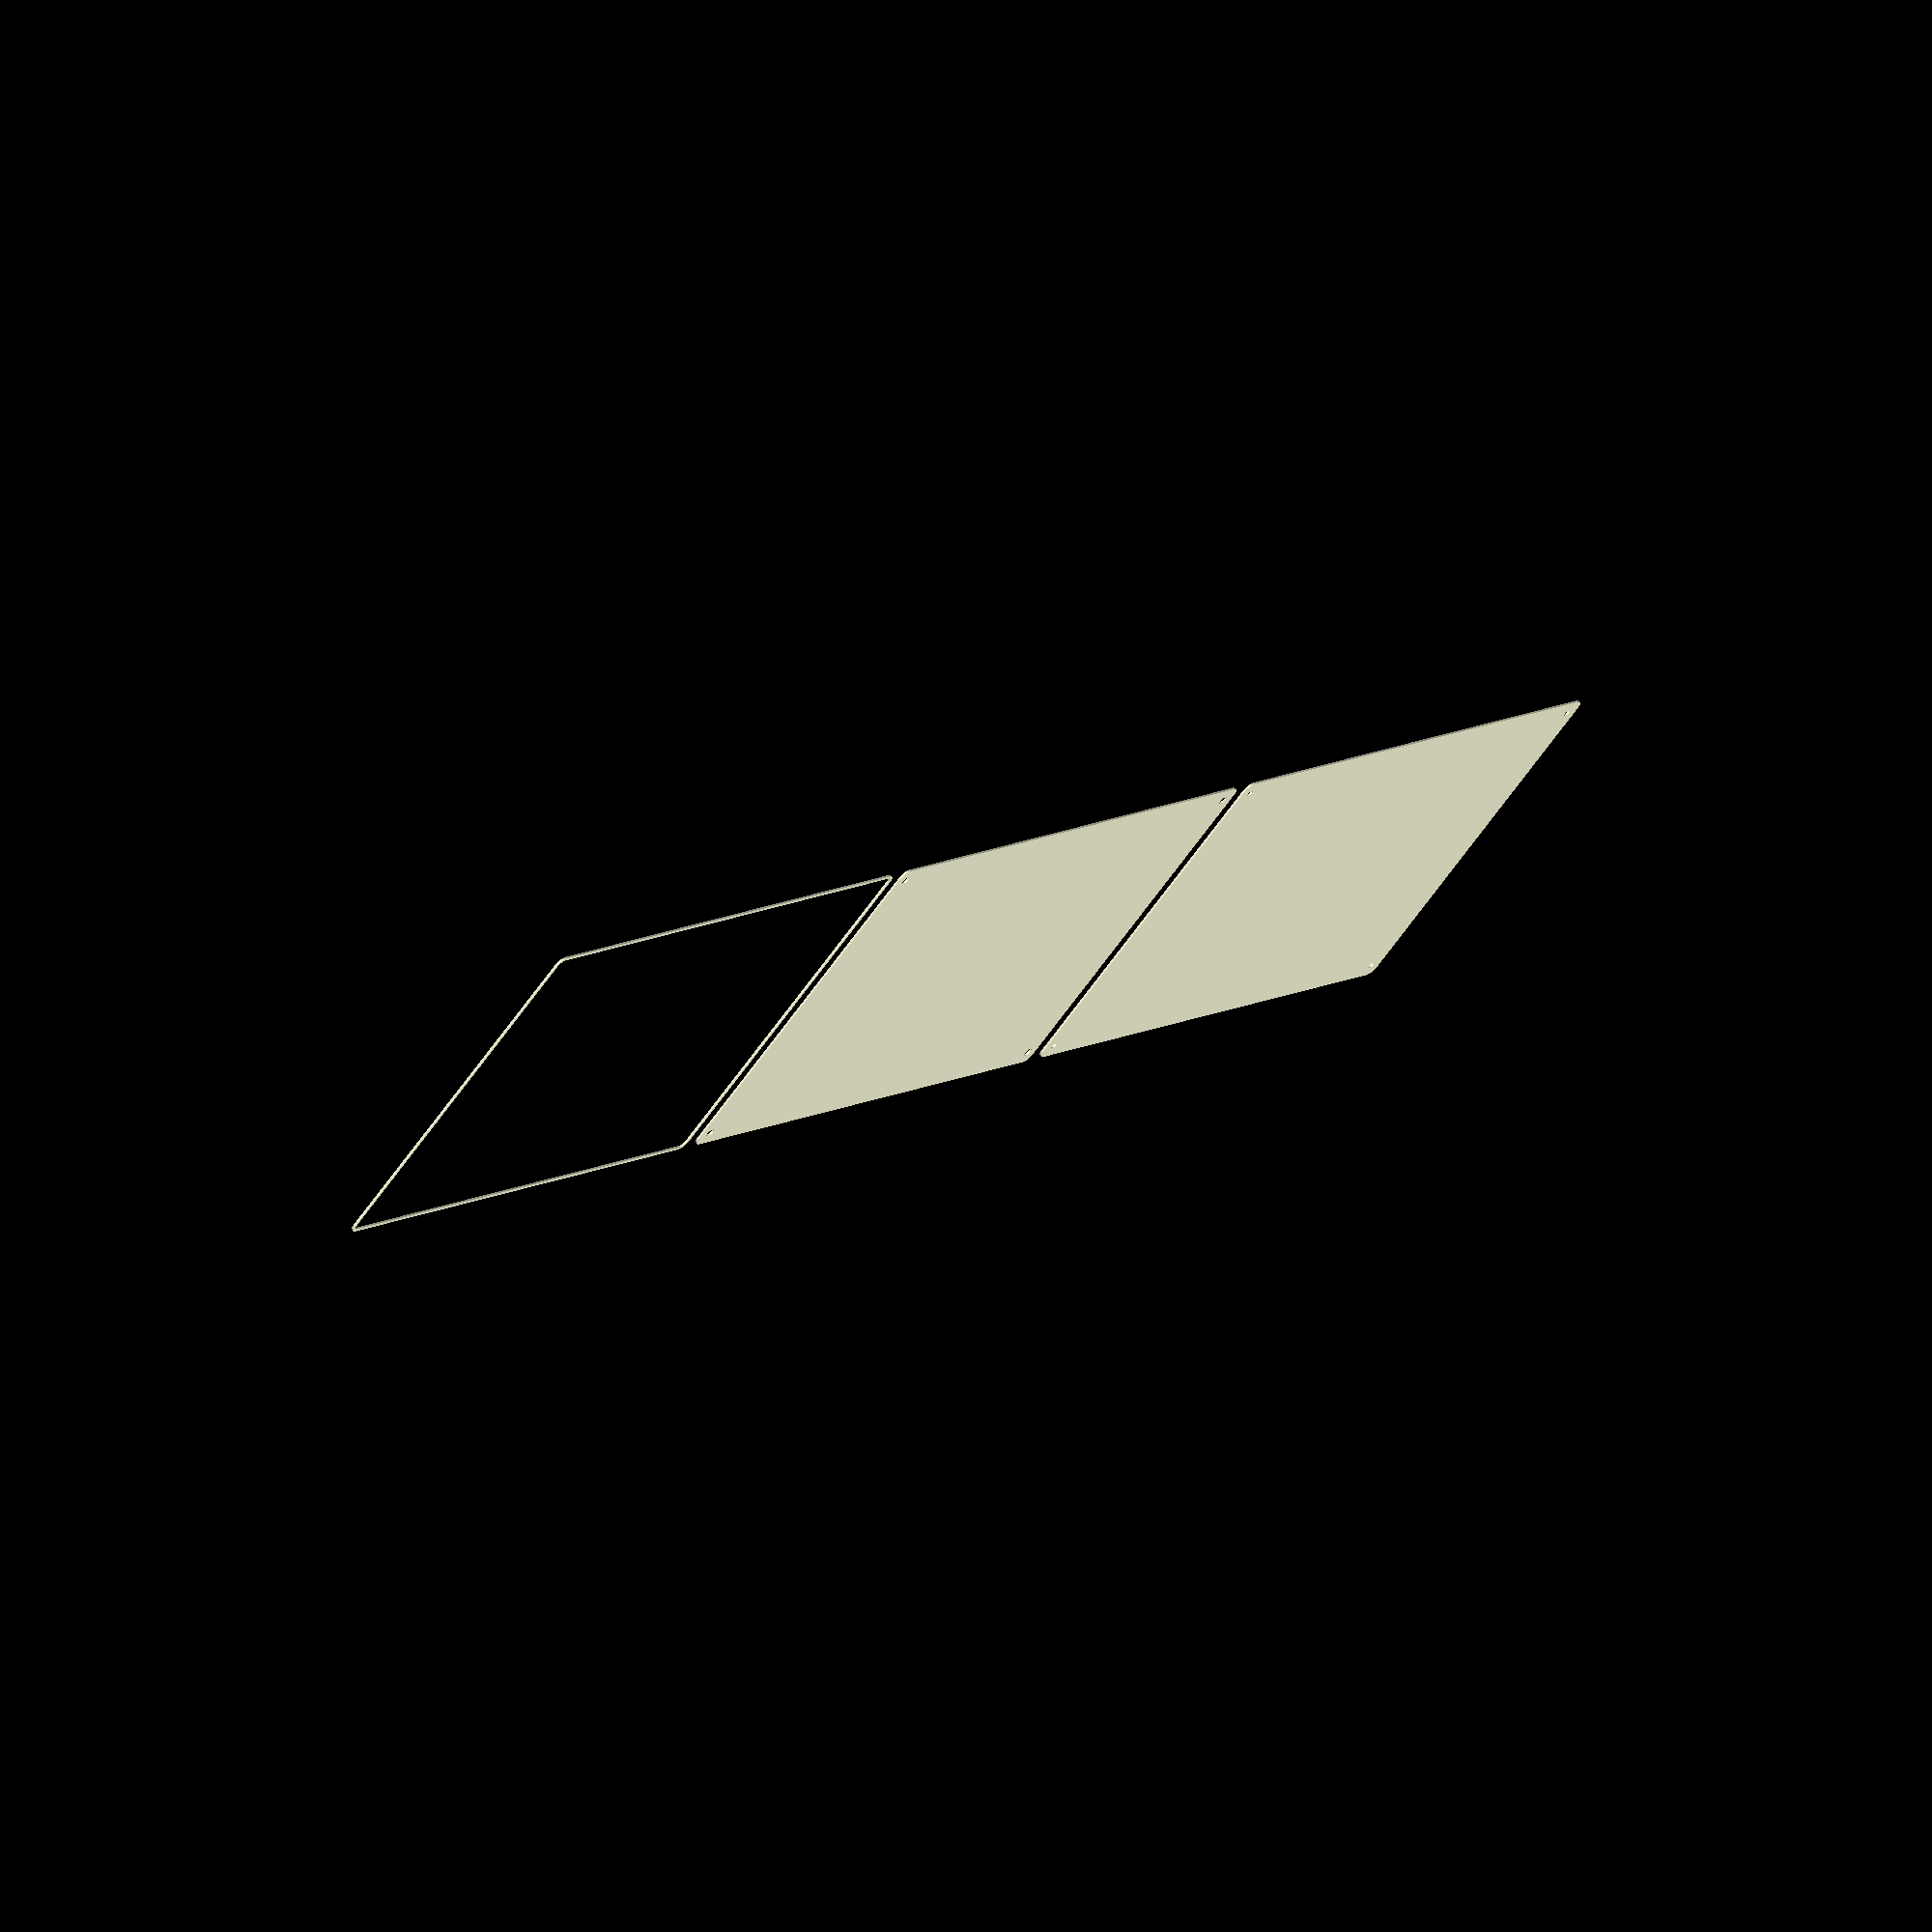
<openscad>
$fn = 50;


union() {
	translate(v = [0, 0, 0]) {
		projection() {
			intersection() {
				translate(v = [-500, -500, -6.0000000000]) {
					cube(size = [1000, 1000, 0.1000000000]);
				}
				difference() {
					union() {
						hull() {
							translate(v = [-92.5000000000, 145.0000000000, 0]) {
								cylinder(h = 15, r = 5);
							}
							translate(v = [92.5000000000, 145.0000000000, 0]) {
								cylinder(h = 15, r = 5);
							}
							translate(v = [-92.5000000000, -145.0000000000, 0]) {
								cylinder(h = 15, r = 5);
							}
							translate(v = [92.5000000000, -145.0000000000, 0]) {
								cylinder(h = 15, r = 5);
							}
						}
					}
					union() {
						translate(v = [-90.0000000000, -142.5000000000, 2]) {
							rotate(a = [0, 0, 0]) {
								difference() {
									union() {
										translate(v = [0, 0, -1.7000000000]) {
											cylinder(h = 1.7000000000, r1 = 1.5000000000, r2 = 2.4000000000);
										}
										cylinder(h = 50, r = 2.4000000000);
										translate(v = [0, 0, -6.0000000000]) {
											cylinder(h = 6, r = 1.5000000000);
										}
										translate(v = [0, 0, -6.0000000000]) {
											cylinder(h = 6, r = 1.8000000000);
										}
										translate(v = [0, 0, -6.0000000000]) {
											cylinder(h = 6, r = 1.5000000000);
										}
									}
									union();
								}
							}
						}
						translate(v = [90.0000000000, -142.5000000000, 2]) {
							rotate(a = [0, 0, 0]) {
								difference() {
									union() {
										translate(v = [0, 0, -1.7000000000]) {
											cylinder(h = 1.7000000000, r1 = 1.5000000000, r2 = 2.4000000000);
										}
										cylinder(h = 50, r = 2.4000000000);
										translate(v = [0, 0, -6.0000000000]) {
											cylinder(h = 6, r = 1.5000000000);
										}
										translate(v = [0, 0, -6.0000000000]) {
											cylinder(h = 6, r = 1.8000000000);
										}
										translate(v = [0, 0, -6.0000000000]) {
											cylinder(h = 6, r = 1.5000000000);
										}
									}
									union();
								}
							}
						}
						translate(v = [-90.0000000000, 142.5000000000, 2]) {
							rotate(a = [0, 0, 0]) {
								difference() {
									union() {
										translate(v = [0, 0, -1.7000000000]) {
											cylinder(h = 1.7000000000, r1 = 1.5000000000, r2 = 2.4000000000);
										}
										cylinder(h = 50, r = 2.4000000000);
										translate(v = [0, 0, -6.0000000000]) {
											cylinder(h = 6, r = 1.5000000000);
										}
										translate(v = [0, 0, -6.0000000000]) {
											cylinder(h = 6, r = 1.8000000000);
										}
										translate(v = [0, 0, -6.0000000000]) {
											cylinder(h = 6, r = 1.5000000000);
										}
									}
									union();
								}
							}
						}
						translate(v = [90.0000000000, 142.5000000000, 2]) {
							rotate(a = [0, 0, 0]) {
								difference() {
									union() {
										translate(v = [0, 0, -1.7000000000]) {
											cylinder(h = 1.7000000000, r1 = 1.5000000000, r2 = 2.4000000000);
										}
										cylinder(h = 50, r = 2.4000000000);
										translate(v = [0, 0, -6.0000000000]) {
											cylinder(h = 6, r = 1.5000000000);
										}
										translate(v = [0, 0, -6.0000000000]) {
											cylinder(h = 6, r = 1.8000000000);
										}
										translate(v = [0, 0, -6.0000000000]) {
											cylinder(h = 6, r = 1.5000000000);
										}
									}
									union();
								}
							}
						}
						translate(v = [0, 0, 3]) {
							hull() {
								union() {
									translate(v = [-92.0000000000, 144.5000000000, 4]) {
										cylinder(h = 27, r = 4);
									}
									translate(v = [-92.0000000000, 144.5000000000, 4]) {
										sphere(r = 4);
									}
									translate(v = [-92.0000000000, 144.5000000000, 31]) {
										sphere(r = 4);
									}
								}
								union() {
									translate(v = [92.0000000000, 144.5000000000, 4]) {
										cylinder(h = 27, r = 4);
									}
									translate(v = [92.0000000000, 144.5000000000, 4]) {
										sphere(r = 4);
									}
									translate(v = [92.0000000000, 144.5000000000, 31]) {
										sphere(r = 4);
									}
								}
								union() {
									translate(v = [-92.0000000000, -144.5000000000, 4]) {
										cylinder(h = 27, r = 4);
									}
									translate(v = [-92.0000000000, -144.5000000000, 4]) {
										sphere(r = 4);
									}
									translate(v = [-92.0000000000, -144.5000000000, 31]) {
										sphere(r = 4);
									}
								}
								union() {
									translate(v = [92.0000000000, -144.5000000000, 4]) {
										cylinder(h = 27, r = 4);
									}
									translate(v = [92.0000000000, -144.5000000000, 4]) {
										sphere(r = 4);
									}
									translate(v = [92.0000000000, -144.5000000000, 31]) {
										sphere(r = 4);
									}
								}
							}
						}
					}
				}
			}
		}
	}
	translate(v = [0, 309, 0]) {
		projection() {
			intersection() {
				translate(v = [-500, -500, -3.0000000000]) {
					cube(size = [1000, 1000, 0.1000000000]);
				}
				difference() {
					union() {
						hull() {
							translate(v = [-92.5000000000, 145.0000000000, 0]) {
								cylinder(h = 15, r = 5);
							}
							translate(v = [92.5000000000, 145.0000000000, 0]) {
								cylinder(h = 15, r = 5);
							}
							translate(v = [-92.5000000000, -145.0000000000, 0]) {
								cylinder(h = 15, r = 5);
							}
							translate(v = [92.5000000000, -145.0000000000, 0]) {
								cylinder(h = 15, r = 5);
							}
						}
					}
					union() {
						translate(v = [-90.0000000000, -142.5000000000, 2]) {
							rotate(a = [0, 0, 0]) {
								difference() {
									union() {
										translate(v = [0, 0, -1.7000000000]) {
											cylinder(h = 1.7000000000, r1 = 1.5000000000, r2 = 2.4000000000);
										}
										cylinder(h = 50, r = 2.4000000000);
										translate(v = [0, 0, -6.0000000000]) {
											cylinder(h = 6, r = 1.5000000000);
										}
										translate(v = [0, 0, -6.0000000000]) {
											cylinder(h = 6, r = 1.8000000000);
										}
										translate(v = [0, 0, -6.0000000000]) {
											cylinder(h = 6, r = 1.5000000000);
										}
									}
									union();
								}
							}
						}
						translate(v = [90.0000000000, -142.5000000000, 2]) {
							rotate(a = [0, 0, 0]) {
								difference() {
									union() {
										translate(v = [0, 0, -1.7000000000]) {
											cylinder(h = 1.7000000000, r1 = 1.5000000000, r2 = 2.4000000000);
										}
										cylinder(h = 50, r = 2.4000000000);
										translate(v = [0, 0, -6.0000000000]) {
											cylinder(h = 6, r = 1.5000000000);
										}
										translate(v = [0, 0, -6.0000000000]) {
											cylinder(h = 6, r = 1.8000000000);
										}
										translate(v = [0, 0, -6.0000000000]) {
											cylinder(h = 6, r = 1.5000000000);
										}
									}
									union();
								}
							}
						}
						translate(v = [-90.0000000000, 142.5000000000, 2]) {
							rotate(a = [0, 0, 0]) {
								difference() {
									union() {
										translate(v = [0, 0, -1.7000000000]) {
											cylinder(h = 1.7000000000, r1 = 1.5000000000, r2 = 2.4000000000);
										}
										cylinder(h = 50, r = 2.4000000000);
										translate(v = [0, 0, -6.0000000000]) {
											cylinder(h = 6, r = 1.5000000000);
										}
										translate(v = [0, 0, -6.0000000000]) {
											cylinder(h = 6, r = 1.8000000000);
										}
										translate(v = [0, 0, -6.0000000000]) {
											cylinder(h = 6, r = 1.5000000000);
										}
									}
									union();
								}
							}
						}
						translate(v = [90.0000000000, 142.5000000000, 2]) {
							rotate(a = [0, 0, 0]) {
								difference() {
									union() {
										translate(v = [0, 0, -1.7000000000]) {
											cylinder(h = 1.7000000000, r1 = 1.5000000000, r2 = 2.4000000000);
										}
										cylinder(h = 50, r = 2.4000000000);
										translate(v = [0, 0, -6.0000000000]) {
											cylinder(h = 6, r = 1.5000000000);
										}
										translate(v = [0, 0, -6.0000000000]) {
											cylinder(h = 6, r = 1.8000000000);
										}
										translate(v = [0, 0, -6.0000000000]) {
											cylinder(h = 6, r = 1.5000000000);
										}
									}
									union();
								}
							}
						}
						translate(v = [0, 0, 3]) {
							hull() {
								union() {
									translate(v = [-92.0000000000, 144.5000000000, 4]) {
										cylinder(h = 27, r = 4);
									}
									translate(v = [-92.0000000000, 144.5000000000, 4]) {
										sphere(r = 4);
									}
									translate(v = [-92.0000000000, 144.5000000000, 31]) {
										sphere(r = 4);
									}
								}
								union() {
									translate(v = [92.0000000000, 144.5000000000, 4]) {
										cylinder(h = 27, r = 4);
									}
									translate(v = [92.0000000000, 144.5000000000, 4]) {
										sphere(r = 4);
									}
									translate(v = [92.0000000000, 144.5000000000, 31]) {
										sphere(r = 4);
									}
								}
								union() {
									translate(v = [-92.0000000000, -144.5000000000, 4]) {
										cylinder(h = 27, r = 4);
									}
									translate(v = [-92.0000000000, -144.5000000000, 4]) {
										sphere(r = 4);
									}
									translate(v = [-92.0000000000, -144.5000000000, 31]) {
										sphere(r = 4);
									}
								}
								union() {
									translate(v = [92.0000000000, -144.5000000000, 4]) {
										cylinder(h = 27, r = 4);
									}
									translate(v = [92.0000000000, -144.5000000000, 4]) {
										sphere(r = 4);
									}
									translate(v = [92.0000000000, -144.5000000000, 31]) {
										sphere(r = 4);
									}
								}
							}
						}
					}
				}
			}
		}
	}
	translate(v = [0, 618, 0]) {
		projection() {
			intersection() {
				translate(v = [-500, -500, 0.0000000000]) {
					cube(size = [1000, 1000, 0.1000000000]);
				}
				difference() {
					union() {
						hull() {
							translate(v = [-92.5000000000, 145.0000000000, 0]) {
								cylinder(h = 15, r = 5);
							}
							translate(v = [92.5000000000, 145.0000000000, 0]) {
								cylinder(h = 15, r = 5);
							}
							translate(v = [-92.5000000000, -145.0000000000, 0]) {
								cylinder(h = 15, r = 5);
							}
							translate(v = [92.5000000000, -145.0000000000, 0]) {
								cylinder(h = 15, r = 5);
							}
						}
					}
					union() {
						translate(v = [-90.0000000000, -142.5000000000, 2]) {
							rotate(a = [0, 0, 0]) {
								difference() {
									union() {
										translate(v = [0, 0, -1.7000000000]) {
											cylinder(h = 1.7000000000, r1 = 1.5000000000, r2 = 2.4000000000);
										}
										cylinder(h = 50, r = 2.4000000000);
										translate(v = [0, 0, -6.0000000000]) {
											cylinder(h = 6, r = 1.5000000000);
										}
										translate(v = [0, 0, -6.0000000000]) {
											cylinder(h = 6, r = 1.8000000000);
										}
										translate(v = [0, 0, -6.0000000000]) {
											cylinder(h = 6, r = 1.5000000000);
										}
									}
									union();
								}
							}
						}
						translate(v = [90.0000000000, -142.5000000000, 2]) {
							rotate(a = [0, 0, 0]) {
								difference() {
									union() {
										translate(v = [0, 0, -1.7000000000]) {
											cylinder(h = 1.7000000000, r1 = 1.5000000000, r2 = 2.4000000000);
										}
										cylinder(h = 50, r = 2.4000000000);
										translate(v = [0, 0, -6.0000000000]) {
											cylinder(h = 6, r = 1.5000000000);
										}
										translate(v = [0, 0, -6.0000000000]) {
											cylinder(h = 6, r = 1.8000000000);
										}
										translate(v = [0, 0, -6.0000000000]) {
											cylinder(h = 6, r = 1.5000000000);
										}
									}
									union();
								}
							}
						}
						translate(v = [-90.0000000000, 142.5000000000, 2]) {
							rotate(a = [0, 0, 0]) {
								difference() {
									union() {
										translate(v = [0, 0, -1.7000000000]) {
											cylinder(h = 1.7000000000, r1 = 1.5000000000, r2 = 2.4000000000);
										}
										cylinder(h = 50, r = 2.4000000000);
										translate(v = [0, 0, -6.0000000000]) {
											cylinder(h = 6, r = 1.5000000000);
										}
										translate(v = [0, 0, -6.0000000000]) {
											cylinder(h = 6, r = 1.8000000000);
										}
										translate(v = [0, 0, -6.0000000000]) {
											cylinder(h = 6, r = 1.5000000000);
										}
									}
									union();
								}
							}
						}
						translate(v = [90.0000000000, 142.5000000000, 2]) {
							rotate(a = [0, 0, 0]) {
								difference() {
									union() {
										translate(v = [0, 0, -1.7000000000]) {
											cylinder(h = 1.7000000000, r1 = 1.5000000000, r2 = 2.4000000000);
										}
										cylinder(h = 50, r = 2.4000000000);
										translate(v = [0, 0, -6.0000000000]) {
											cylinder(h = 6, r = 1.5000000000);
										}
										translate(v = [0, 0, -6.0000000000]) {
											cylinder(h = 6, r = 1.8000000000);
										}
										translate(v = [0, 0, -6.0000000000]) {
											cylinder(h = 6, r = 1.5000000000);
										}
									}
									union();
								}
							}
						}
						translate(v = [0, 0, 3]) {
							hull() {
								union() {
									translate(v = [-92.0000000000, 144.5000000000, 4]) {
										cylinder(h = 27, r = 4);
									}
									translate(v = [-92.0000000000, 144.5000000000, 4]) {
										sphere(r = 4);
									}
									translate(v = [-92.0000000000, 144.5000000000, 31]) {
										sphere(r = 4);
									}
								}
								union() {
									translate(v = [92.0000000000, 144.5000000000, 4]) {
										cylinder(h = 27, r = 4);
									}
									translate(v = [92.0000000000, 144.5000000000, 4]) {
										sphere(r = 4);
									}
									translate(v = [92.0000000000, 144.5000000000, 31]) {
										sphere(r = 4);
									}
								}
								union() {
									translate(v = [-92.0000000000, -144.5000000000, 4]) {
										cylinder(h = 27, r = 4);
									}
									translate(v = [-92.0000000000, -144.5000000000, 4]) {
										sphere(r = 4);
									}
									translate(v = [-92.0000000000, -144.5000000000, 31]) {
										sphere(r = 4);
									}
								}
								union() {
									translate(v = [92.0000000000, -144.5000000000, 4]) {
										cylinder(h = 27, r = 4);
									}
									translate(v = [92.0000000000, -144.5000000000, 4]) {
										sphere(r = 4);
									}
									translate(v = [92.0000000000, -144.5000000000, 31]) {
										sphere(r = 4);
									}
								}
							}
						}
					}
				}
			}
		}
	}
	translate(v = [0, 927, 0]) {
		projection() {
			intersection() {
				translate(v = [-500, -500, 3.0000000000]) {
					cube(size = [1000, 1000, 0.1000000000]);
				}
				difference() {
					union() {
						hull() {
							translate(v = [-92.5000000000, 145.0000000000, 0]) {
								cylinder(h = 15, r = 5);
							}
							translate(v = [92.5000000000, 145.0000000000, 0]) {
								cylinder(h = 15, r = 5);
							}
							translate(v = [-92.5000000000, -145.0000000000, 0]) {
								cylinder(h = 15, r = 5);
							}
							translate(v = [92.5000000000, -145.0000000000, 0]) {
								cylinder(h = 15, r = 5);
							}
						}
					}
					union() {
						translate(v = [-90.0000000000, -142.5000000000, 2]) {
							rotate(a = [0, 0, 0]) {
								difference() {
									union() {
										translate(v = [0, 0, -1.7000000000]) {
											cylinder(h = 1.7000000000, r1 = 1.5000000000, r2 = 2.4000000000);
										}
										cylinder(h = 50, r = 2.4000000000);
										translate(v = [0, 0, -6.0000000000]) {
											cylinder(h = 6, r = 1.5000000000);
										}
										translate(v = [0, 0, -6.0000000000]) {
											cylinder(h = 6, r = 1.8000000000);
										}
										translate(v = [0, 0, -6.0000000000]) {
											cylinder(h = 6, r = 1.5000000000);
										}
									}
									union();
								}
							}
						}
						translate(v = [90.0000000000, -142.5000000000, 2]) {
							rotate(a = [0, 0, 0]) {
								difference() {
									union() {
										translate(v = [0, 0, -1.7000000000]) {
											cylinder(h = 1.7000000000, r1 = 1.5000000000, r2 = 2.4000000000);
										}
										cylinder(h = 50, r = 2.4000000000);
										translate(v = [0, 0, -6.0000000000]) {
											cylinder(h = 6, r = 1.5000000000);
										}
										translate(v = [0, 0, -6.0000000000]) {
											cylinder(h = 6, r = 1.8000000000);
										}
										translate(v = [0, 0, -6.0000000000]) {
											cylinder(h = 6, r = 1.5000000000);
										}
									}
									union();
								}
							}
						}
						translate(v = [-90.0000000000, 142.5000000000, 2]) {
							rotate(a = [0, 0, 0]) {
								difference() {
									union() {
										translate(v = [0, 0, -1.7000000000]) {
											cylinder(h = 1.7000000000, r1 = 1.5000000000, r2 = 2.4000000000);
										}
										cylinder(h = 50, r = 2.4000000000);
										translate(v = [0, 0, -6.0000000000]) {
											cylinder(h = 6, r = 1.5000000000);
										}
										translate(v = [0, 0, -6.0000000000]) {
											cylinder(h = 6, r = 1.8000000000);
										}
										translate(v = [0, 0, -6.0000000000]) {
											cylinder(h = 6, r = 1.5000000000);
										}
									}
									union();
								}
							}
						}
						translate(v = [90.0000000000, 142.5000000000, 2]) {
							rotate(a = [0, 0, 0]) {
								difference() {
									union() {
										translate(v = [0, 0, -1.7000000000]) {
											cylinder(h = 1.7000000000, r1 = 1.5000000000, r2 = 2.4000000000);
										}
										cylinder(h = 50, r = 2.4000000000);
										translate(v = [0, 0, -6.0000000000]) {
											cylinder(h = 6, r = 1.5000000000);
										}
										translate(v = [0, 0, -6.0000000000]) {
											cylinder(h = 6, r = 1.8000000000);
										}
										translate(v = [0, 0, -6.0000000000]) {
											cylinder(h = 6, r = 1.5000000000);
										}
									}
									union();
								}
							}
						}
						translate(v = [0, 0, 3]) {
							hull() {
								union() {
									translate(v = [-92.0000000000, 144.5000000000, 4]) {
										cylinder(h = 27, r = 4);
									}
									translate(v = [-92.0000000000, 144.5000000000, 4]) {
										sphere(r = 4);
									}
									translate(v = [-92.0000000000, 144.5000000000, 31]) {
										sphere(r = 4);
									}
								}
								union() {
									translate(v = [92.0000000000, 144.5000000000, 4]) {
										cylinder(h = 27, r = 4);
									}
									translate(v = [92.0000000000, 144.5000000000, 4]) {
										sphere(r = 4);
									}
									translate(v = [92.0000000000, 144.5000000000, 31]) {
										sphere(r = 4);
									}
								}
								union() {
									translate(v = [-92.0000000000, -144.5000000000, 4]) {
										cylinder(h = 27, r = 4);
									}
									translate(v = [-92.0000000000, -144.5000000000, 4]) {
										sphere(r = 4);
									}
									translate(v = [-92.0000000000, -144.5000000000, 31]) {
										sphere(r = 4);
									}
								}
								union() {
									translate(v = [92.0000000000, -144.5000000000, 4]) {
										cylinder(h = 27, r = 4);
									}
									translate(v = [92.0000000000, -144.5000000000, 4]) {
										sphere(r = 4);
									}
									translate(v = [92.0000000000, -144.5000000000, 31]) {
										sphere(r = 4);
									}
								}
							}
						}
					}
				}
			}
		}
	}
	translate(v = [0, 1236, 0]) {
		projection() {
			intersection() {
				translate(v = [-500, -500, 6.0000000000]) {
					cube(size = [1000, 1000, 0.1000000000]);
				}
				difference() {
					union() {
						hull() {
							translate(v = [-92.5000000000, 145.0000000000, 0]) {
								cylinder(h = 15, r = 5);
							}
							translate(v = [92.5000000000, 145.0000000000, 0]) {
								cylinder(h = 15, r = 5);
							}
							translate(v = [-92.5000000000, -145.0000000000, 0]) {
								cylinder(h = 15, r = 5);
							}
							translate(v = [92.5000000000, -145.0000000000, 0]) {
								cylinder(h = 15, r = 5);
							}
						}
					}
					union() {
						translate(v = [-90.0000000000, -142.5000000000, 2]) {
							rotate(a = [0, 0, 0]) {
								difference() {
									union() {
										translate(v = [0, 0, -1.7000000000]) {
											cylinder(h = 1.7000000000, r1 = 1.5000000000, r2 = 2.4000000000);
										}
										cylinder(h = 50, r = 2.4000000000);
										translate(v = [0, 0, -6.0000000000]) {
											cylinder(h = 6, r = 1.5000000000);
										}
										translate(v = [0, 0, -6.0000000000]) {
											cylinder(h = 6, r = 1.8000000000);
										}
										translate(v = [0, 0, -6.0000000000]) {
											cylinder(h = 6, r = 1.5000000000);
										}
									}
									union();
								}
							}
						}
						translate(v = [90.0000000000, -142.5000000000, 2]) {
							rotate(a = [0, 0, 0]) {
								difference() {
									union() {
										translate(v = [0, 0, -1.7000000000]) {
											cylinder(h = 1.7000000000, r1 = 1.5000000000, r2 = 2.4000000000);
										}
										cylinder(h = 50, r = 2.4000000000);
										translate(v = [0, 0, -6.0000000000]) {
											cylinder(h = 6, r = 1.5000000000);
										}
										translate(v = [0, 0, -6.0000000000]) {
											cylinder(h = 6, r = 1.8000000000);
										}
										translate(v = [0, 0, -6.0000000000]) {
											cylinder(h = 6, r = 1.5000000000);
										}
									}
									union();
								}
							}
						}
						translate(v = [-90.0000000000, 142.5000000000, 2]) {
							rotate(a = [0, 0, 0]) {
								difference() {
									union() {
										translate(v = [0, 0, -1.7000000000]) {
											cylinder(h = 1.7000000000, r1 = 1.5000000000, r2 = 2.4000000000);
										}
										cylinder(h = 50, r = 2.4000000000);
										translate(v = [0, 0, -6.0000000000]) {
											cylinder(h = 6, r = 1.5000000000);
										}
										translate(v = [0, 0, -6.0000000000]) {
											cylinder(h = 6, r = 1.8000000000);
										}
										translate(v = [0, 0, -6.0000000000]) {
											cylinder(h = 6, r = 1.5000000000);
										}
									}
									union();
								}
							}
						}
						translate(v = [90.0000000000, 142.5000000000, 2]) {
							rotate(a = [0, 0, 0]) {
								difference() {
									union() {
										translate(v = [0, 0, -1.7000000000]) {
											cylinder(h = 1.7000000000, r1 = 1.5000000000, r2 = 2.4000000000);
										}
										cylinder(h = 50, r = 2.4000000000);
										translate(v = [0, 0, -6.0000000000]) {
											cylinder(h = 6, r = 1.5000000000);
										}
										translate(v = [0, 0, -6.0000000000]) {
											cylinder(h = 6, r = 1.8000000000);
										}
										translate(v = [0, 0, -6.0000000000]) {
											cylinder(h = 6, r = 1.5000000000);
										}
									}
									union();
								}
							}
						}
						translate(v = [0, 0, 3]) {
							hull() {
								union() {
									translate(v = [-92.0000000000, 144.5000000000, 4]) {
										cylinder(h = 27, r = 4);
									}
									translate(v = [-92.0000000000, 144.5000000000, 4]) {
										sphere(r = 4);
									}
									translate(v = [-92.0000000000, 144.5000000000, 31]) {
										sphere(r = 4);
									}
								}
								union() {
									translate(v = [92.0000000000, 144.5000000000, 4]) {
										cylinder(h = 27, r = 4);
									}
									translate(v = [92.0000000000, 144.5000000000, 4]) {
										sphere(r = 4);
									}
									translate(v = [92.0000000000, 144.5000000000, 31]) {
										sphere(r = 4);
									}
								}
								union() {
									translate(v = [-92.0000000000, -144.5000000000, 4]) {
										cylinder(h = 27, r = 4);
									}
									translate(v = [-92.0000000000, -144.5000000000, 4]) {
										sphere(r = 4);
									}
									translate(v = [-92.0000000000, -144.5000000000, 31]) {
										sphere(r = 4);
									}
								}
								union() {
									translate(v = [92.0000000000, -144.5000000000, 4]) {
										cylinder(h = 27, r = 4);
									}
									translate(v = [92.0000000000, -144.5000000000, 4]) {
										sphere(r = 4);
									}
									translate(v = [92.0000000000, -144.5000000000, 31]) {
										sphere(r = 4);
									}
								}
							}
						}
					}
				}
			}
		}
	}
}
</openscad>
<views>
elev=113.5 azim=134.3 roll=219.6 proj=o view=wireframe
</views>
